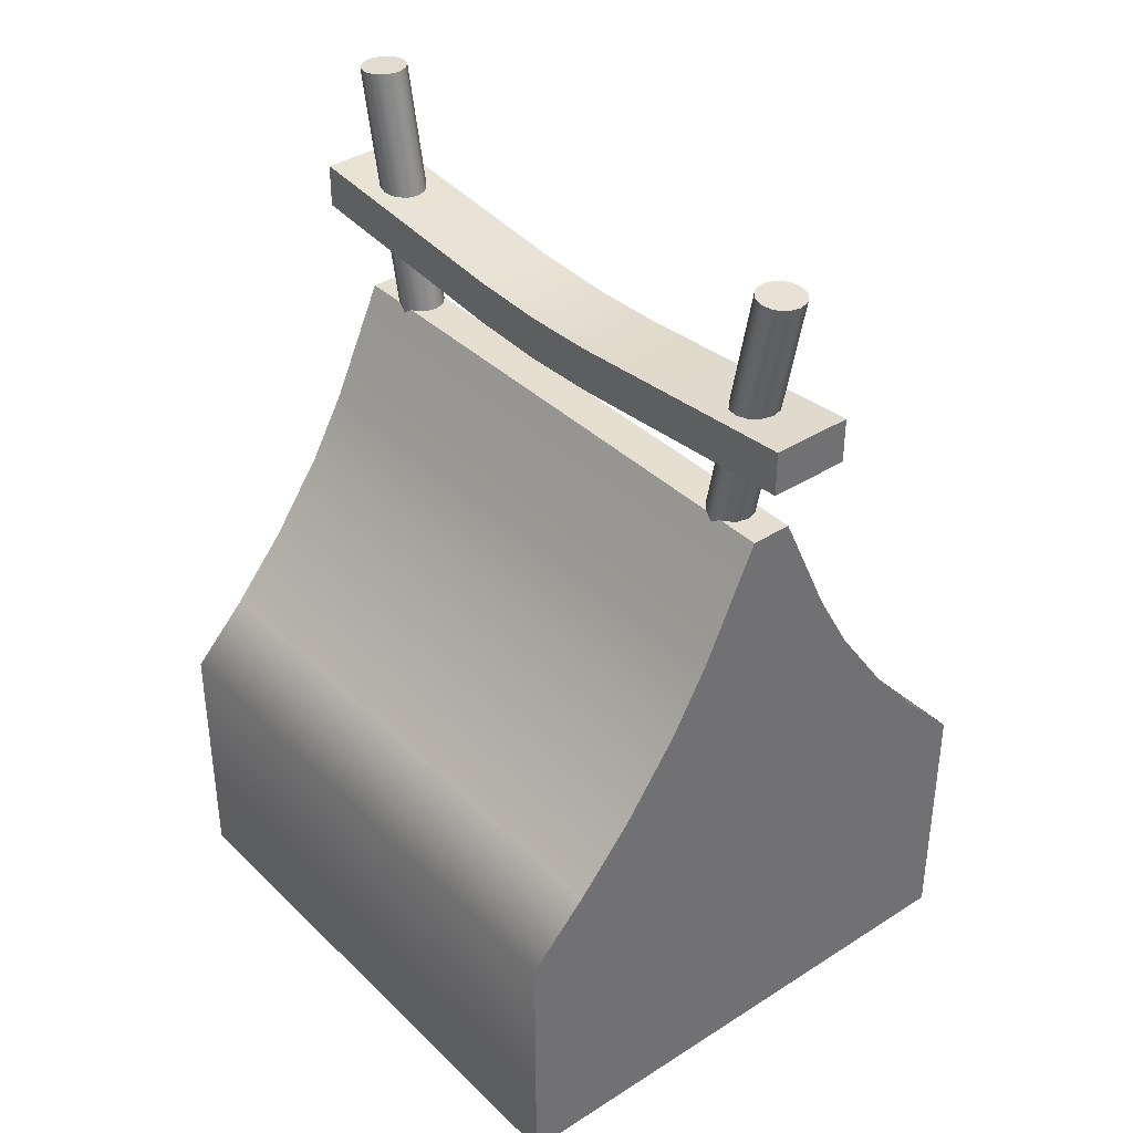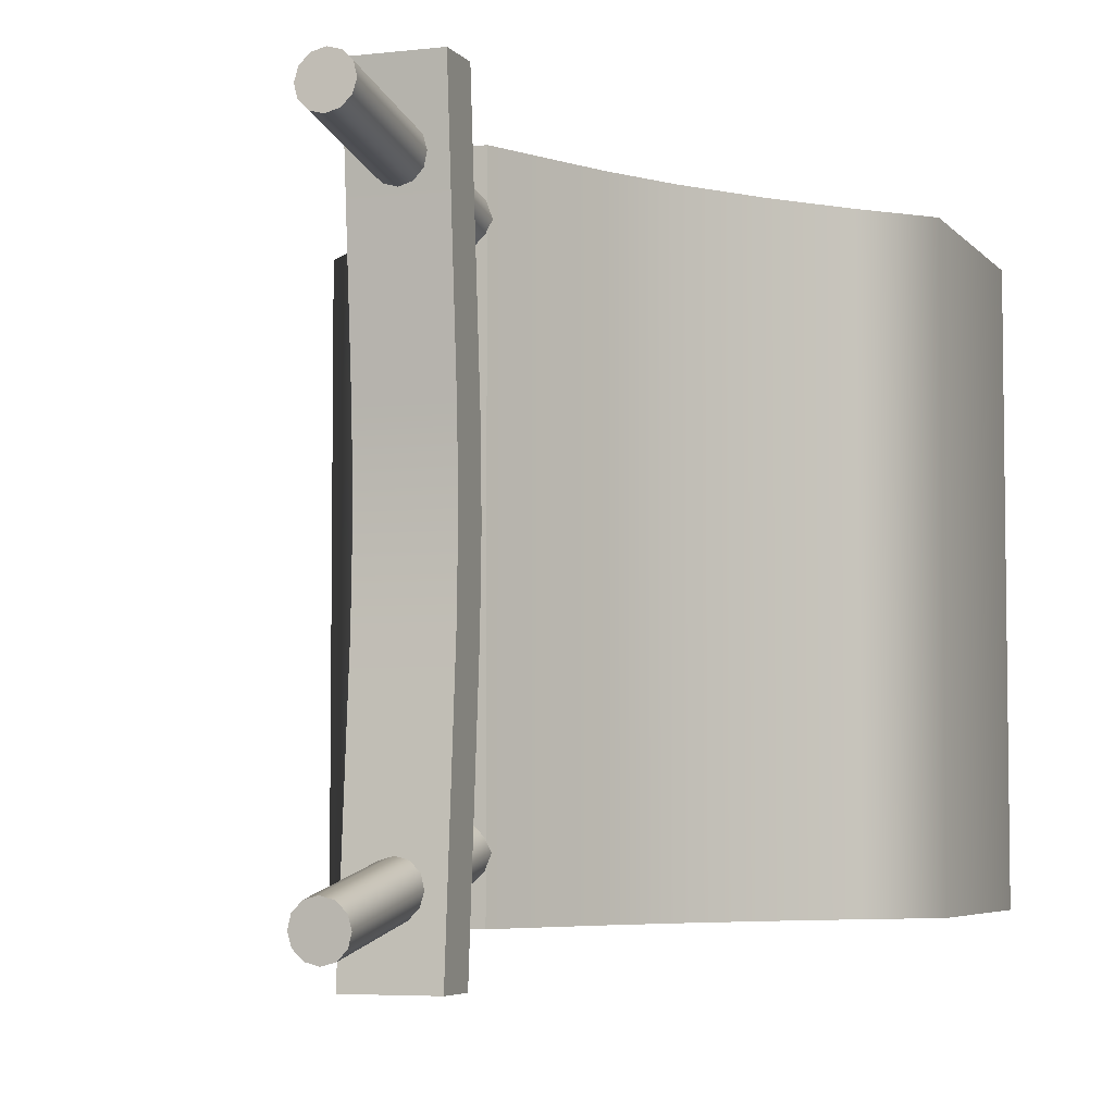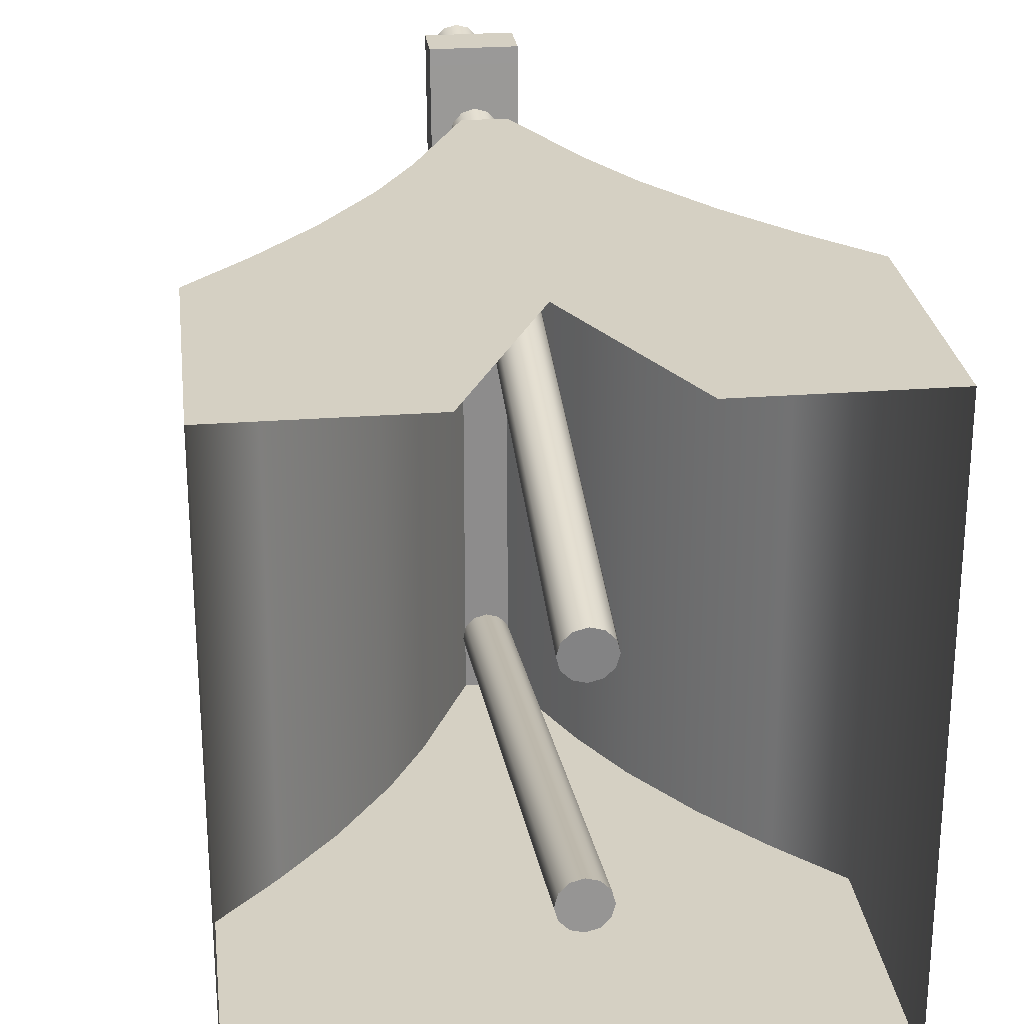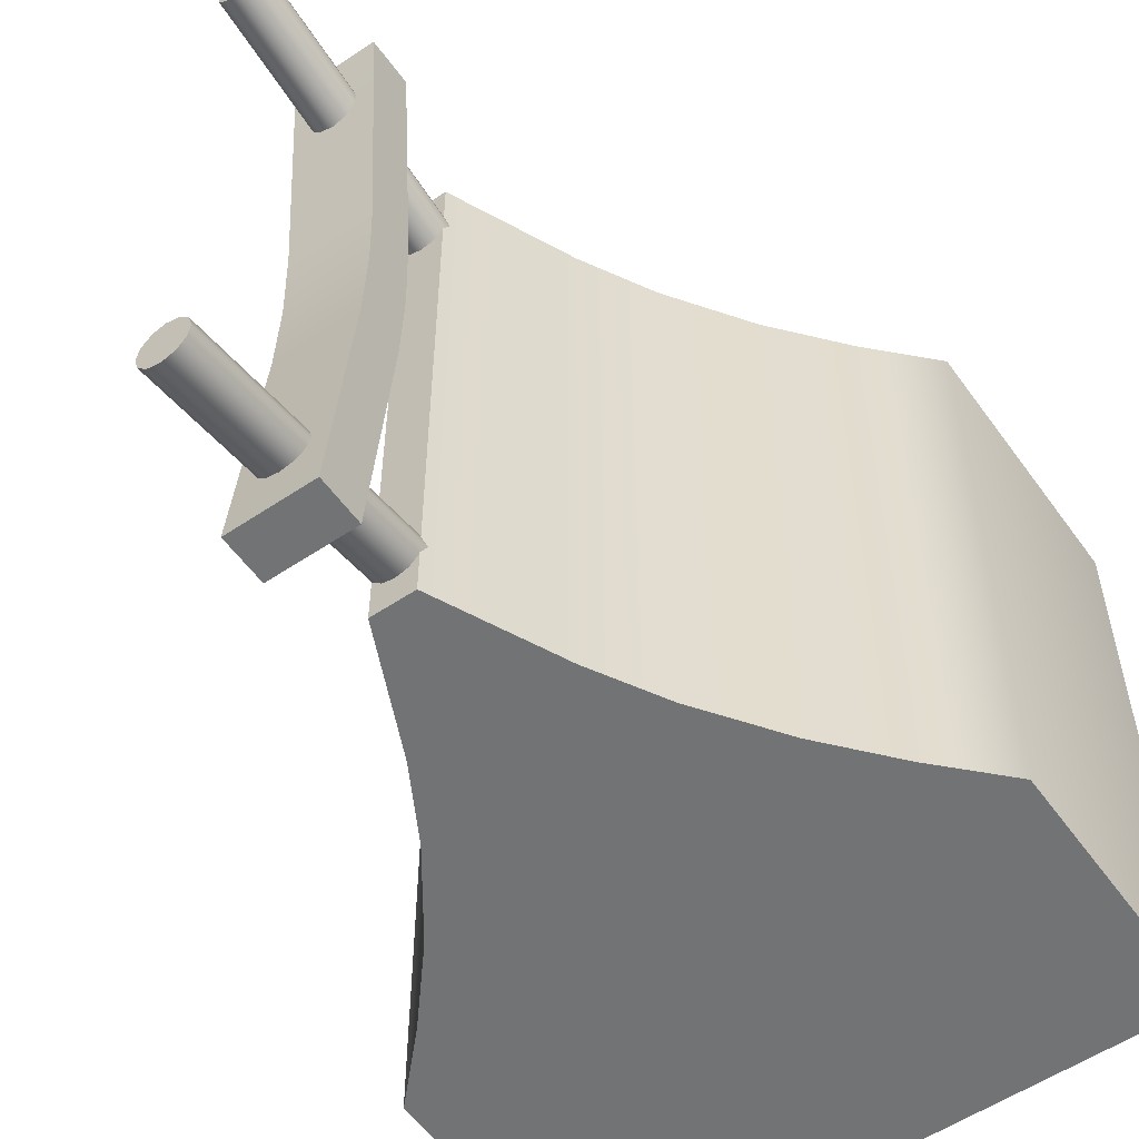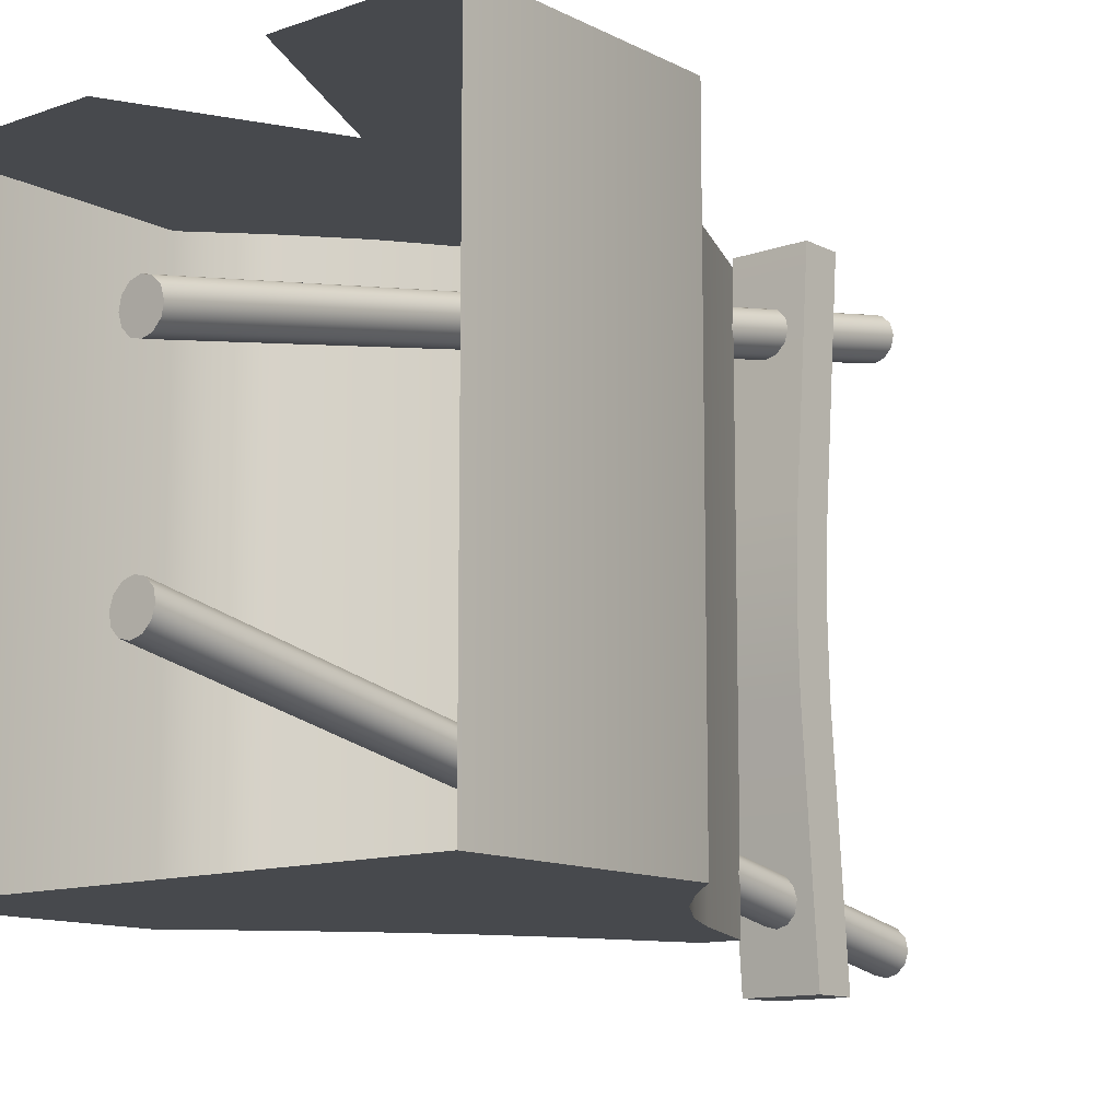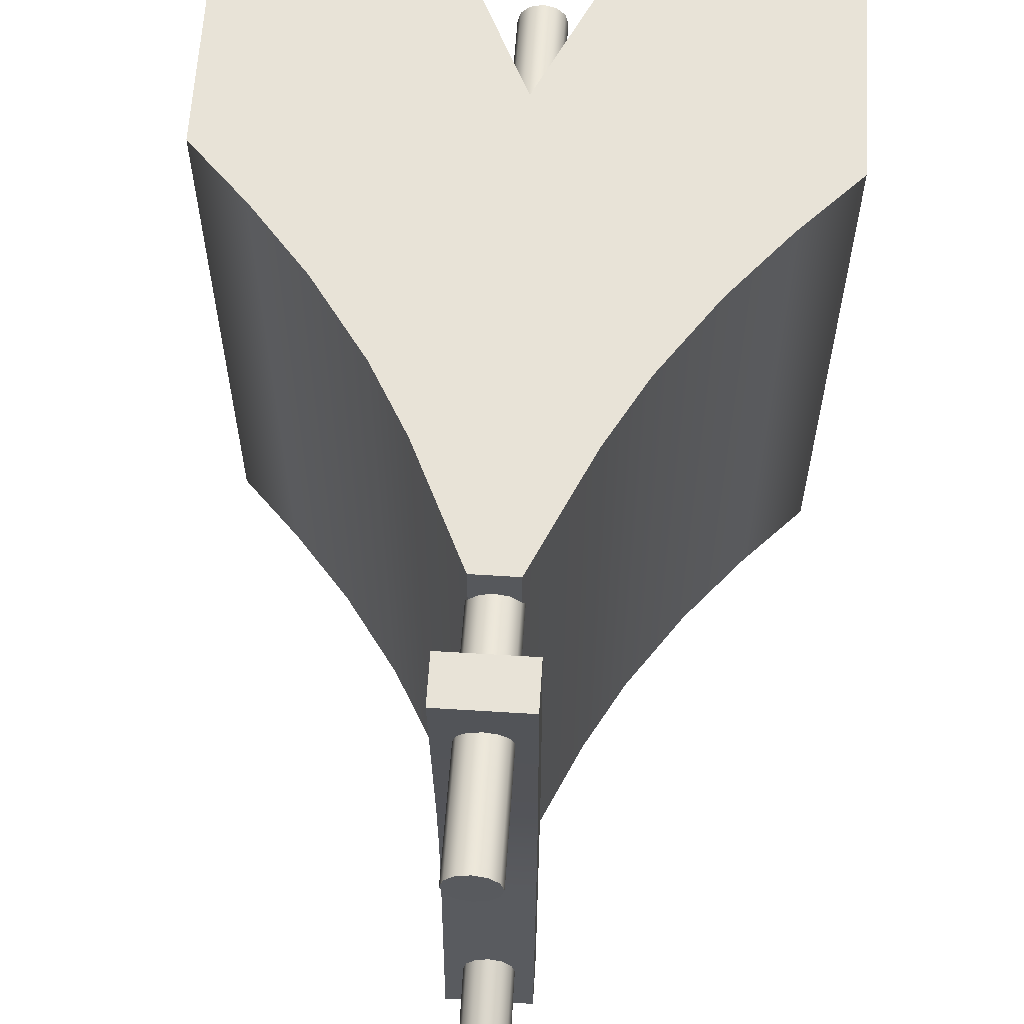
<metadata>
{"format":"obj","ext":"obj","renderer":"f3d","projection":"perspective","resolution":1024,"background":"white","views":[{"elev":37.4,"azim":140.7,"up":"+Y"},{"elev":-5.1,"azim":-159.9,"up":"+Z"},{"elev":26.1,"azim":-6.9,"up":"+Z"},{"elev":-55.7,"azim":-144.8,"up":"+Z"},{"elev":-12.0,"azim":40.0,"up":"+Z"},{"elev":62.1,"azim":-176.4,"up":"+Z"}]}
</metadata>
<code>
g TrainingCamp_1.009
v 5.96e-07 -2.105 -0.6795
v 0.05437 2.115 -1.491
v 5.96e-07 2.115 -1.506
v 0.05437 -2.104 -0.6649
v 0.09418 2.118 -1.451
v 0.09418 -2.102 -0.6252
v 0.1087 2.121 -1.397
v 0.1087 -2.099 -0.5709
v 0.09418 2.123 -1.343
v 0.09418 -2.096 -0.5166
v 0.05437 2.126 -1.303
v 0.05437 -2.094 -0.4768
v 5.96e-07 2.126 -1.288
v 5.96e-07 -2.093 -0.4623
v -0.05437 2.126 -1.303
v -0.05437 -2.094 -0.4768
v -0.09418 2.123 -1.343
v -0.09418 -2.096 -0.5166
v -0.1087 2.121 -1.397
v -0.1087 -2.099 -0.5709
v -0.09418 2.118 -1.451
v -0.09418 -2.102 -0.6252
v -0.05437 2.115 -1.491
v -0.05437 -2.104 -0.6649
v 5.96e-07 2.115 -1.506
v 5.96e-07 -2.105 -0.6795
v -0.05437 2.115 -1.491
v 5.96e-07 2.115 -1.506
v 0.05437 2.115 -1.491
v -0.09418 2.118 -1.451
v 0.09418 2.118 -1.451
v 0.1087 2.121 -1.397
v -0.1087 2.121 -1.397
v -0.09418 2.123 -1.343
v 0.09418 2.123 -1.343
v 0.05437 2.126 -1.303
v -0.05437 2.126 -1.303
v 5.96e-07 2.126 -1.288
v 0.05437 -2.104 -0.6649
v 5.96e-07 -2.105 -0.6795
v -0.05437 -2.104 -0.6649
v 0.09418 -2.102 -0.6252
v -0.09418 -2.102 -0.6252
v 0.1087 -2.099 -0.5709
v -0.1087 -2.099 -0.5709
v 0.09418 -2.096 -0.5166
v -0.09418 -2.096 -0.5166
v 0.05437 -2.094 -0.4768
v -0.05437 -2.094 -0.4768
v 5.96e-07 -2.093 -0.4623
v 5.96e-07 -2.105 0.5312
v 5.96e-07 2.115 1.357
v 0.05437 2.115 1.343
v 0.05437 -2.104 0.5166
v 0.09418 2.118 1.303
v 0.09418 -2.102 0.4769
v 0.1087 2.121 1.249
v 0.1087 -2.099 0.4226
v 0.09418 2.123 1.195
v 0.09418 -2.096 0.3683
v 0.05437 2.126 1.155
v 0.05437 -2.094 0.3286
v 5.96e-07 2.126 1.14
v 5.96e-07 -2.093 0.314
v -0.05437 2.126 1.155
v -0.05437 -2.094 0.3286
v -0.09418 2.123 1.195
v -0.09418 -2.096 0.3683
v -0.1087 2.121 1.249
v -0.1087 -2.099 0.4226
v -0.09418 2.118 1.303
v -0.09418 -2.102 0.4769
v -0.05437 2.115 1.343
v -0.05437 -2.104 0.5166
v 5.96e-07 2.115 1.357
v 5.96e-07 -2.105 0.5312
v -0.05437 2.126 1.155
v 5.96e-07 2.126 1.14
v 0.05437 2.126 1.155
v -0.09418 2.123 1.195
v 0.09418 2.123 1.195
v -0.1087 2.121 1.249
v 0.1087 2.121 1.249
v -0.09418 2.118 1.303
v 0.09418 2.118 1.303
v -0.05437 2.115 1.343
v 0.05437 2.115 1.343
v 5.96e-07 2.115 1.357
v 0.05437 -2.094 0.3286
v 5.96e-07 -2.093 0.314
v -0.05437 -2.094 0.3286
v 0.09418 -2.096 0.3683
v -0.09418 -2.096 0.3683
v 0.1087 -2.099 0.4226
v -0.1087 -2.099 0.4226
v -0.09418 -2.102 0.4769
v 0.09418 -2.102 0.4769
v 0.05437 -2.104 0.5166
v -0.05437 -2.104 0.5166
v 5.96e-07 -2.105 0.5312
v 0.1887 1.579 -1.619
v -0.1887 1.48 -0.4391
v -0.1887 1.579 -1.619
v 0.1887 1.48 -0.4391
v -0.1887 1.467 -0.07413
v 0.1887 1.467 -0.07413
v -0.1887 1.48 0.2909
v 0.1887 1.48 0.2909
v -0.1887 1.579 1.471
v 0.1887 1.579 1.471
v -0.1887 1.37 -1.619
v 0.1887 1.37 -1.619
v 0.1887 1.579 -1.619
v -0.1887 1.579 -1.619
v 0.1887 1.37 1.471
v -0.1887 1.37 1.471
v -0.1887 1.579 1.471
v 0.1887 1.579 1.471
v -0.1887 1.271 -0.4391
v -0.1887 1.37 -1.619
v -0.1887 1.579 -1.619
v -0.1887 1.48 -0.4391
v -0.1887 1.259 -0.07413
v -0.1887 1.467 -0.07413
v -0.1887 1.271 0.2909
v -0.1887 1.48 0.2909
v -0.1887 1.37 1.471
v -0.1887 1.579 1.471
v 0.1887 1.37 -1.619
v 0.1887 1.48 -0.4391
v 0.1887 1.579 -1.619
v 0.1887 1.271 -0.4391
v 0.1887 1.467 -0.07413
v 0.1887 1.259 -0.07413
v 0.1887 1.48 0.2909
v 0.1887 1.271 0.2909
v 0.1887 1.579 1.471
v 0.1887 1.37 1.471
v -0.1887 1.271 0.2909
v -0.1887 1.37 1.471
v 0.1887 1.37 1.471
v 0.1887 1.271 0.2909
v -0.1887 1.259 -0.07413
v 0.1887 1.259 -0.07413
v -0.1887 1.271 -0.4391
v 0.1887 1.271 -0.4391
v -0.1887 1.37 -1.619
v 0.1887 1.37 -1.619
v 1.192e-07 -1.082 1.279
v -0.01413 -0.5157 1.279
v 1.192e-07 -0.5158 1.279
v -0.152 -0.7911 1.279
v -0.4293 -1.985 1.279
v -0.7317 -1.985 1.279
v 0.152 -0.7911 1.279
v 0.7317 -1.985 1.279
v 0.4293 -1.985 1.279
v 1.192e-07 -1.082 1.279
v 0.01413 -0.5157 1.279
v 1.192e-07 -0.5158 1.279
v 1.288 -0.7911 -1.427
v 1.288 -1.985 -1.427
v 1.288 -1.985 1.279
v 1.288 -0.7911 1.279
v 1.022 -0.5146 1.279
v 1.022 -0.5149 -1.427
v 0.7655 -0.2141 -1.427
v 0.7653 -0.2139 1.279
v 0.5167 0.1383 -1.427
v 0.5167 0.1383 1.279
v 0.3423 0.4478 -1.427
v 0.3424 0.4476 1.279
v 0.09686 0.9795 1.279
v 0.09686 0.9795 -1.427
v -0.09686 0.9795 1.279
v -0.09686 0.9795 -1.427
v -0.03229 0.9795 -1.427
v 1.192e-07 0.9795 -1.427
v 1.192e-07 0.9795 1.279
v -0.007983 0.9795 1.279
v 1.192e-07 -0.7911 -1.427
v 0.4293 -1.985 -1.427
v 0.4293 -0.7911 -1.427
v 1.192e-07 -1.985 -1.427
v -0.4293 -1.985 -1.427
v -0.4293 -0.7911 -1.427
v -1.288 -1.985 -1.427
v -1.288 -0.7911 -1.427
v -1.022 -0.5149 -1.427
v -0.3414 -0.5172 -1.427
v 1.192e-07 -0.5172 -1.427
v 1.192e-07 -0.2152 -1.427
v -0.2555 -0.2152 -1.427
v -0.7655 -0.2141 -1.427
v 1.192e-07 0.1382 -1.427
v -0.1723 0.1382 -1.427
v -0.5167 0.1383 -1.427
v 1.192e-07 0.4483 -1.427
v -0.114 0.4483 -1.427
v -0.3423 0.4478 -1.427
v -0.09686 0.9795 -1.427
v -0.03229 0.9795 -1.427
v 1.192e-07 0.9795 -1.427
v 1.192e-07 0.4483 -1.427
v 0.03229 0.9795 -1.427
v 1.192e-07 0.9795 -1.427
v 0.114 0.4483 -1.427
v 0.09686 0.9795 -1.427
v 0.3423 0.4478 -1.427
v 0.5167 0.1383 -1.427
v 0.1723 0.1382 -1.427
v 1.192e-07 0.1382 -1.427
v 0.7655 -0.2141 -1.427
v 0.2555 -0.2152 -1.427
v 1.192e-07 -0.2152 -1.427
v 1.022 -0.5149 -1.427
v 0.3414 -0.5172 -1.427
v 1.192e-07 -0.5172 -1.427
v 1.192e-07 -0.7911 -1.427
v 0.4293 -0.7911 -1.427
v 1.288 -0.7911 -1.427
v 1.288 -1.985 -1.427
v 1.192e-07 0.4479 1.279
v -0.007983 0.9795 1.279
v 1.192e-07 0.9795 1.279
v -0.02822 0.4479 1.279
v -0.09686 0.9795 1.279
v 1.192e-07 0.1267 1.279
v -0.3424 0.4476 1.279
v -0.04258 0.1277 1.279
v 1.192e-07 -0.1945 1.279
v -0.5167 0.1383 1.279
v -0.06307 -0.1961 1.279
v -0.7653 -0.2139 1.279
v -1.022 -0.5146 1.279
v -1.288 -0.7911 1.279
v -1.288 -1.985 1.279
v 1.192e-07 0.4479 1.279
v 1.192e-07 0.9795 1.279
v 0.007983 0.9795 1.279
v 0.02822 0.4479 1.279
v 0.09686 0.9795 1.279
v 1.192e-07 0.1267 1.279
v 0.3424 0.4476 1.279
v 0.04258 0.1277 1.279
v 1.192e-07 -0.1945 1.279
v 0.5167 0.1383 1.279
v 0.06307 -0.1961 1.279
v 0.7653 -0.2139 1.279
v 1.022 -0.5146 1.279
v 1.288 -0.7911 1.279
v 1.288 -1.985 1.279
v 1.192e-07 0.9795 1.279
v 1.192e-07 0.9795 -1.427
v 0.03229 0.9795 -1.427
v 0.09686 0.9795 -1.427
v 0.09686 0.9795 1.279
v 0.007983 0.9795 1.279
v -0.3423 0.4478 -1.427
v -0.09686 0.9795 -1.427
v -0.09686 0.9795 1.279
v -0.3424 0.4476 1.279
v -0.5167 0.1383 1.279
v -0.5167 0.1383 -1.427
v -0.7653 -0.2139 1.279
v -0.7655 -0.2141 -1.427
v -1.022 -0.5146 1.279
v -1.022 -0.5149 -1.427
v -1.288 -0.7911 -1.427
v -1.288 -0.7911 1.279
v -1.288 -1.985 1.279
v -1.288 -1.985 -1.427
g TrainingCamp_1.009_0
f 3 2 1
f 2 4 1
f 2 5 4
f 5 6 4
f 5 7 6
f 7 8 6
f 7 9 8
f 9 10 8
f 9 11 10
f 11 12 10
f 11 13 12
f 13 14 12
f 13 15 14
f 15 16 14
f 15 17 16
f 17 18 16
f 17 19 18
f 19 20 18
f 19 21 20
f 21 22 20
f 21 23 22
f 23 24 22
f 23 25 24
f 25 26 24
f 29 28 27
f 27 30 29
f 30 31 29
f 30 32 31
f 30 33 32
f 33 34 32
f 34 35 32
f 34 36 35
f 34 37 36
f 37 38 36
f 41 40 39
f 39 42 41
f 42 43 41
f 42 44 43
f 44 45 43
f 44 46 45
f 46 47 45
f 46 48 47
f 48 49 47
f 48 50 49
f 53 52 51
f 54 53 51
f 55 53 54
f 56 55 54
f 57 55 56
f 58 57 56
f 59 57 58
f 60 59 58
f 61 59 60
f 62 61 60
f 63 61 62
f 64 63 62
f 65 63 64
f 66 65 64
f 67 65 66
f 68 67 66
f 69 67 68
f 70 69 68
f 71 69 70
f 72 71 70
f 73 71 72
f 74 73 72
f 75 73 74
f 76 75 74
f 79 78 77
f 77 80 79
f 80 81 79
f 80 82 81
f 82 83 81
f 82 84 83
f 84 85 83
f 84 86 85
f 86 87 85
f 86 88 87
f 91 90 89
f 89 92 91
f 92 93 91
f 92 94 93
f 94 95 93
f 94 96 95
f 94 97 96
f 97 98 96
f 98 99 96
f 98 100 99
g TrainingCamp_1.009_1
f 103 102 101
f 102 104 101
f 104 102 105
f 106 104 105
f 106 105 107
f 108 106 107
f 107 109 108
f 109 110 108
f 113 112 111
f 114 113 111
f 117 116 115
f 118 117 115
f 121 120 119
f 122 121 119
f 119 123 122
f 123 124 122
f 123 125 124
f 125 126 124
f 126 125 127
f 128 126 127
f 131 130 129
f 130 132 129
f 132 130 133
f 134 132 133
f 134 133 135
f 136 134 135
f 135 137 136
f 137 138 136
f 141 140 139
f 142 141 139
f 139 143 142
f 143 144 142
f 143 145 144
f 145 146 144
f 146 145 147
f 148 146 147
f 151 150 149
f 150 152 149
f 153 149 152
f 154 153 152
f 157 156 155
f 158 157 155
f 155 159 158
f 159 160 158
g TrainingCamp_1.009_2
f 163 162 161
f 164 163 161
f 165 164 161
f 166 165 161
f 165 166 167
f 168 165 167
f 168 167 169
f 170 168 169
f 170 169 171
f 172 170 171
f 173 172 171
f 174 173 171
f 177 176 175
f 175 178 177
f 175 179 178
f 175 180 179
f 183 182 181
f 182 184 181
f 184 185 181
f 185 186 181
f 185 187 186
f 187 188 186
f 188 189 186
f 186 190 181
f 189 190 186
f 190 191 181
f 191 190 192
f 190 189 193
f 190 193 192
f 189 194 193
f 192 193 195
f 193 194 196
f 193 196 195
f 194 197 196
f 195 196 198
f 196 197 199
f 196 199 198
f 197 200 199
f 200 201 199
f 201 202 199
f 199 202 198
f 202 203 198
f 206 205 204
f 205 207 204
f 205 208 207
f 208 209 207
f 209 210 207
f 207 211 204
f 210 211 207
f 211 212 204
f 210 213 211
f 211 214 212
f 213 214 211
f 214 215 212
f 213 216 214
f 214 217 215
f 216 217 214
f 217 218 215
f 218 217 219
f 217 220 219
f 217 216 220
f 216 221 220
f 221 222 220
f 222 182 220
f 225 224 223
f 224 226 223
f 224 227 226
f 228 223 226
f 227 229 226
f 230 228 226
f 230 226 229
f 231 228 230
f 232 230 229
f 233 231 230
f 233 230 232
f 151 231 233
f 234 233 232
f 150 151 233
f 150 233 234
f 235 150 234
f 150 235 152
f 235 236 152
f 154 152 236
f 237 154 236
f 240 239 238
f 241 240 238
f 242 240 241
f 238 243 241
f 244 242 241
f 243 245 241
f 241 245 244
f 243 246 245
f 245 247 244
f 246 248 245
f 245 248 247
f 246 160 248
f 248 249 247
f 160 159 248
f 248 159 249
f 159 250 249
f 250 159 155
f 251 250 155
f 155 156 251
f 156 252 251
f 255 254 253
f 253 256 255
f 253 257 256
f 253 258 257
f 261 260 259
f 262 261 259
f 263 262 259
f 264 263 259
f 265 263 264
f 266 265 264
f 267 265 266
f 268 267 266
f 267 268 269
f 270 267 269
f 271 270 269
f 272 271 269

</code>
